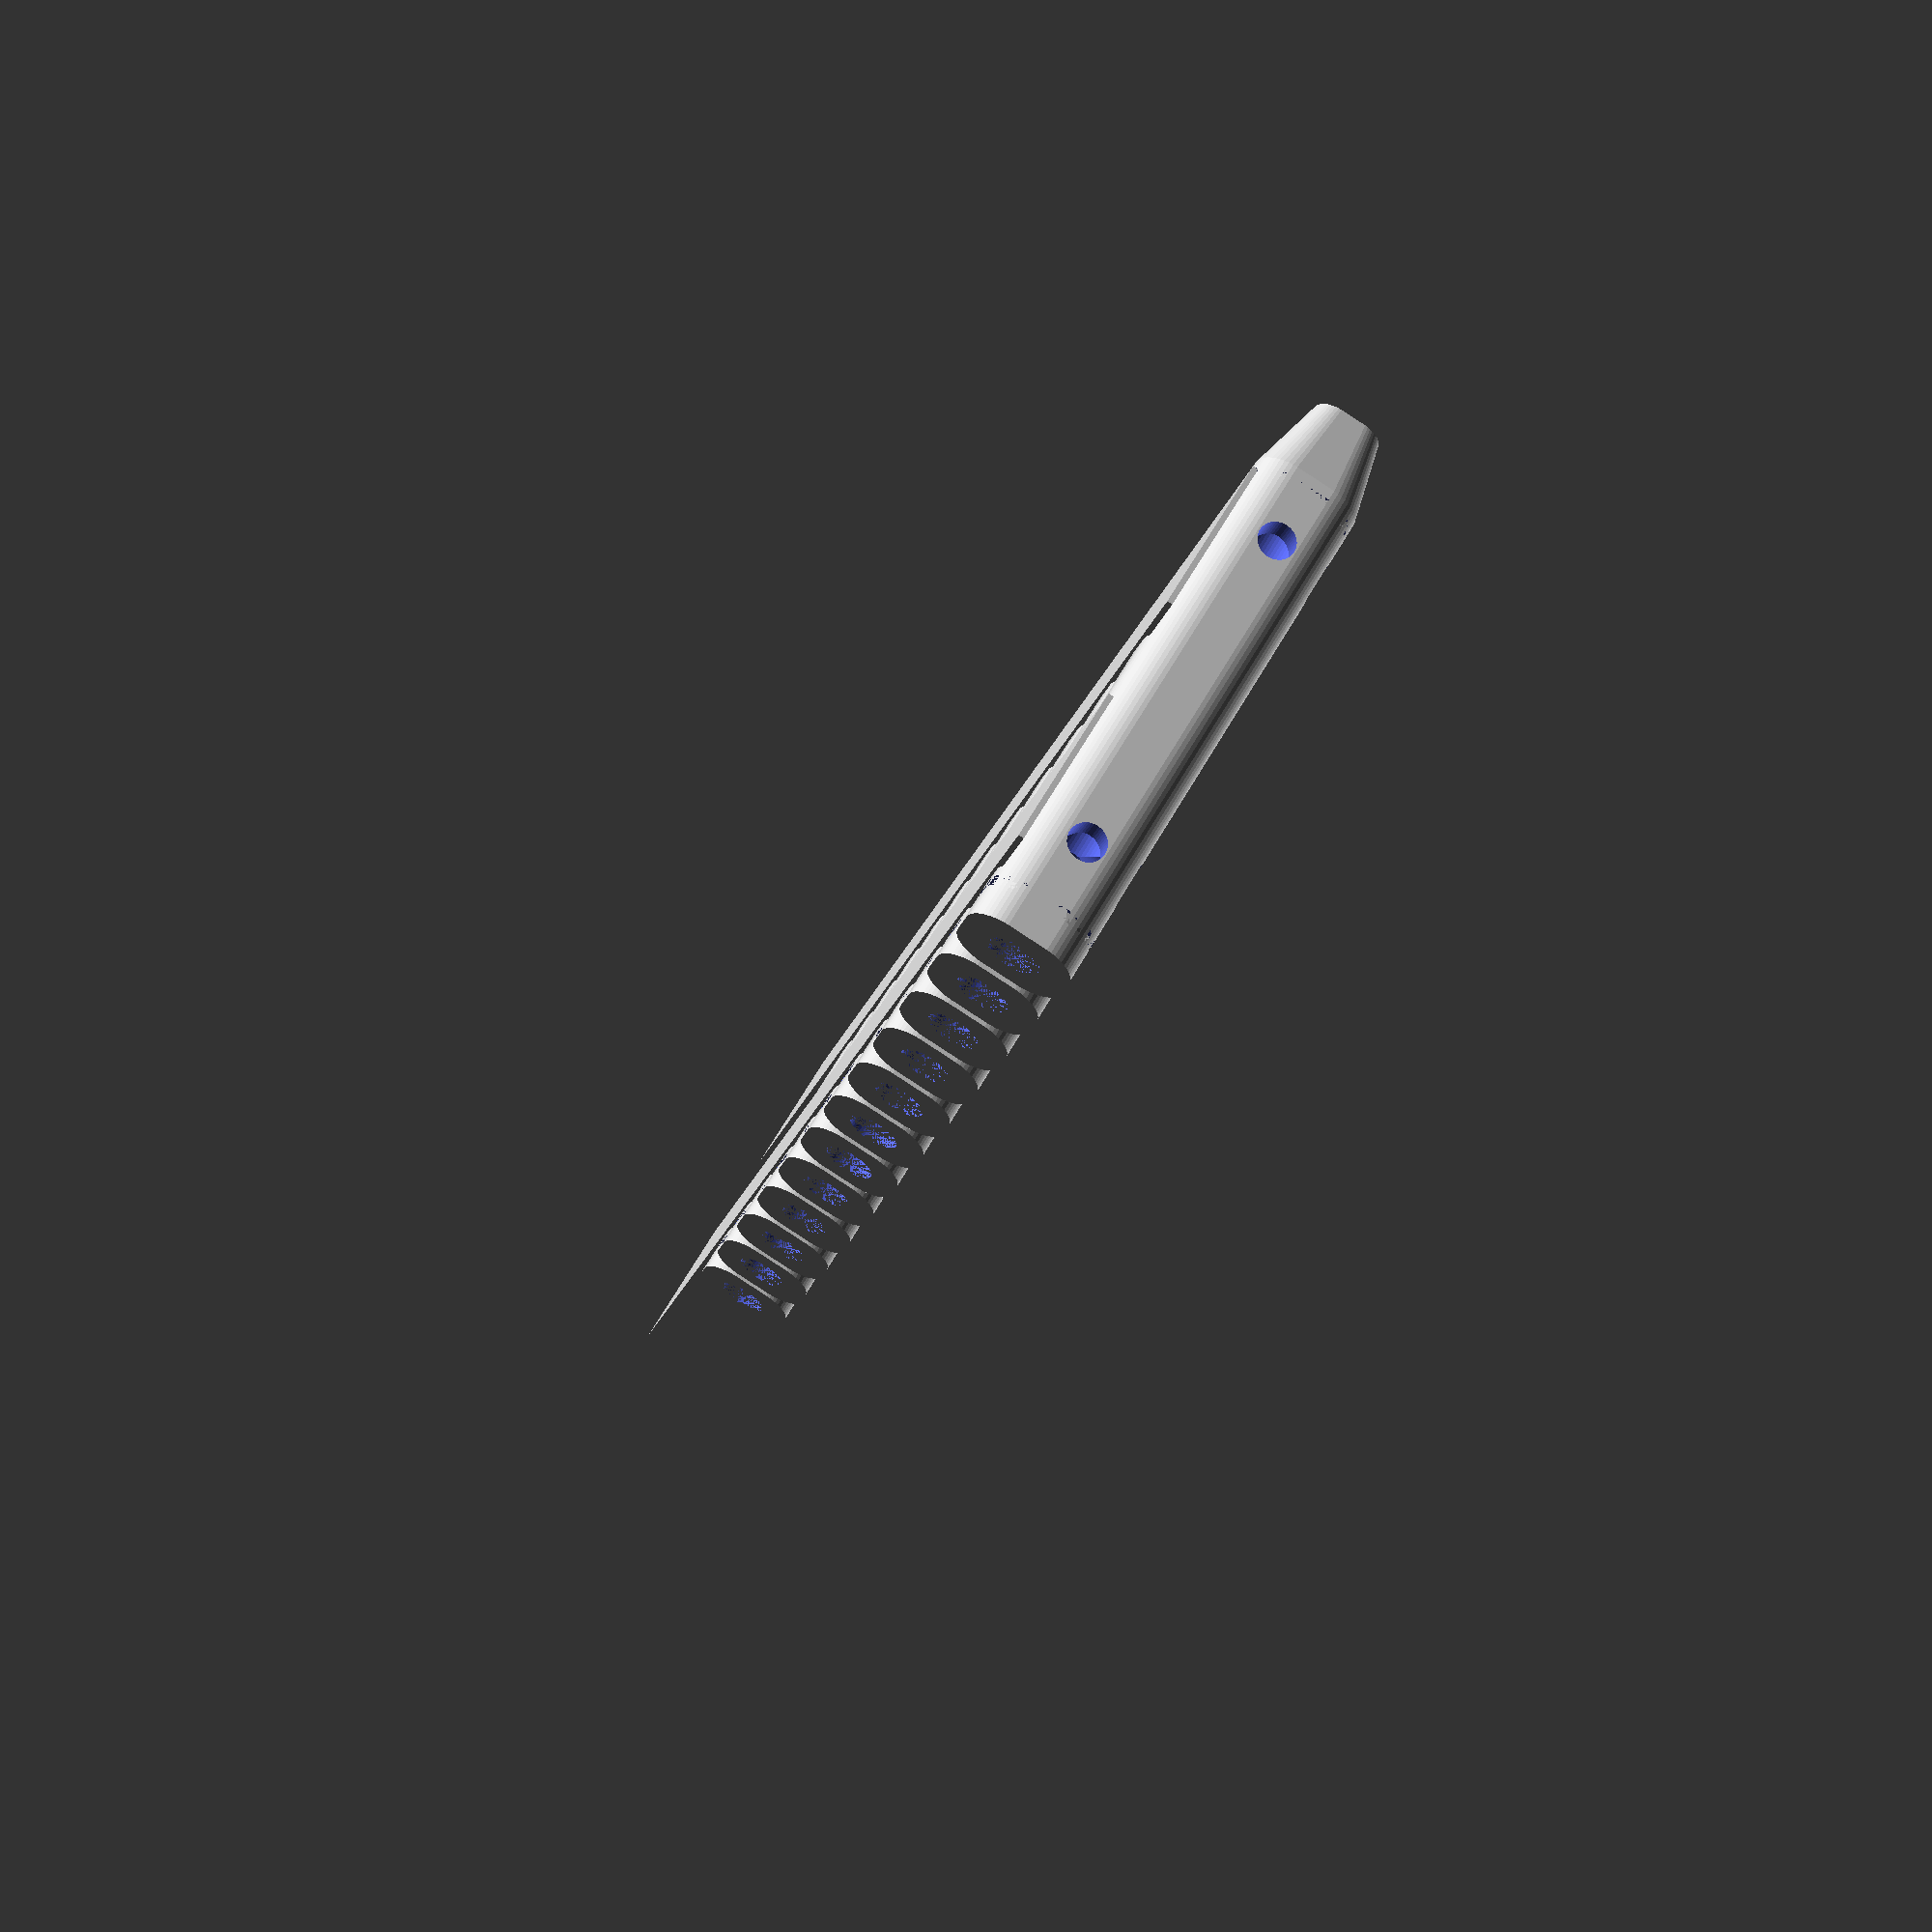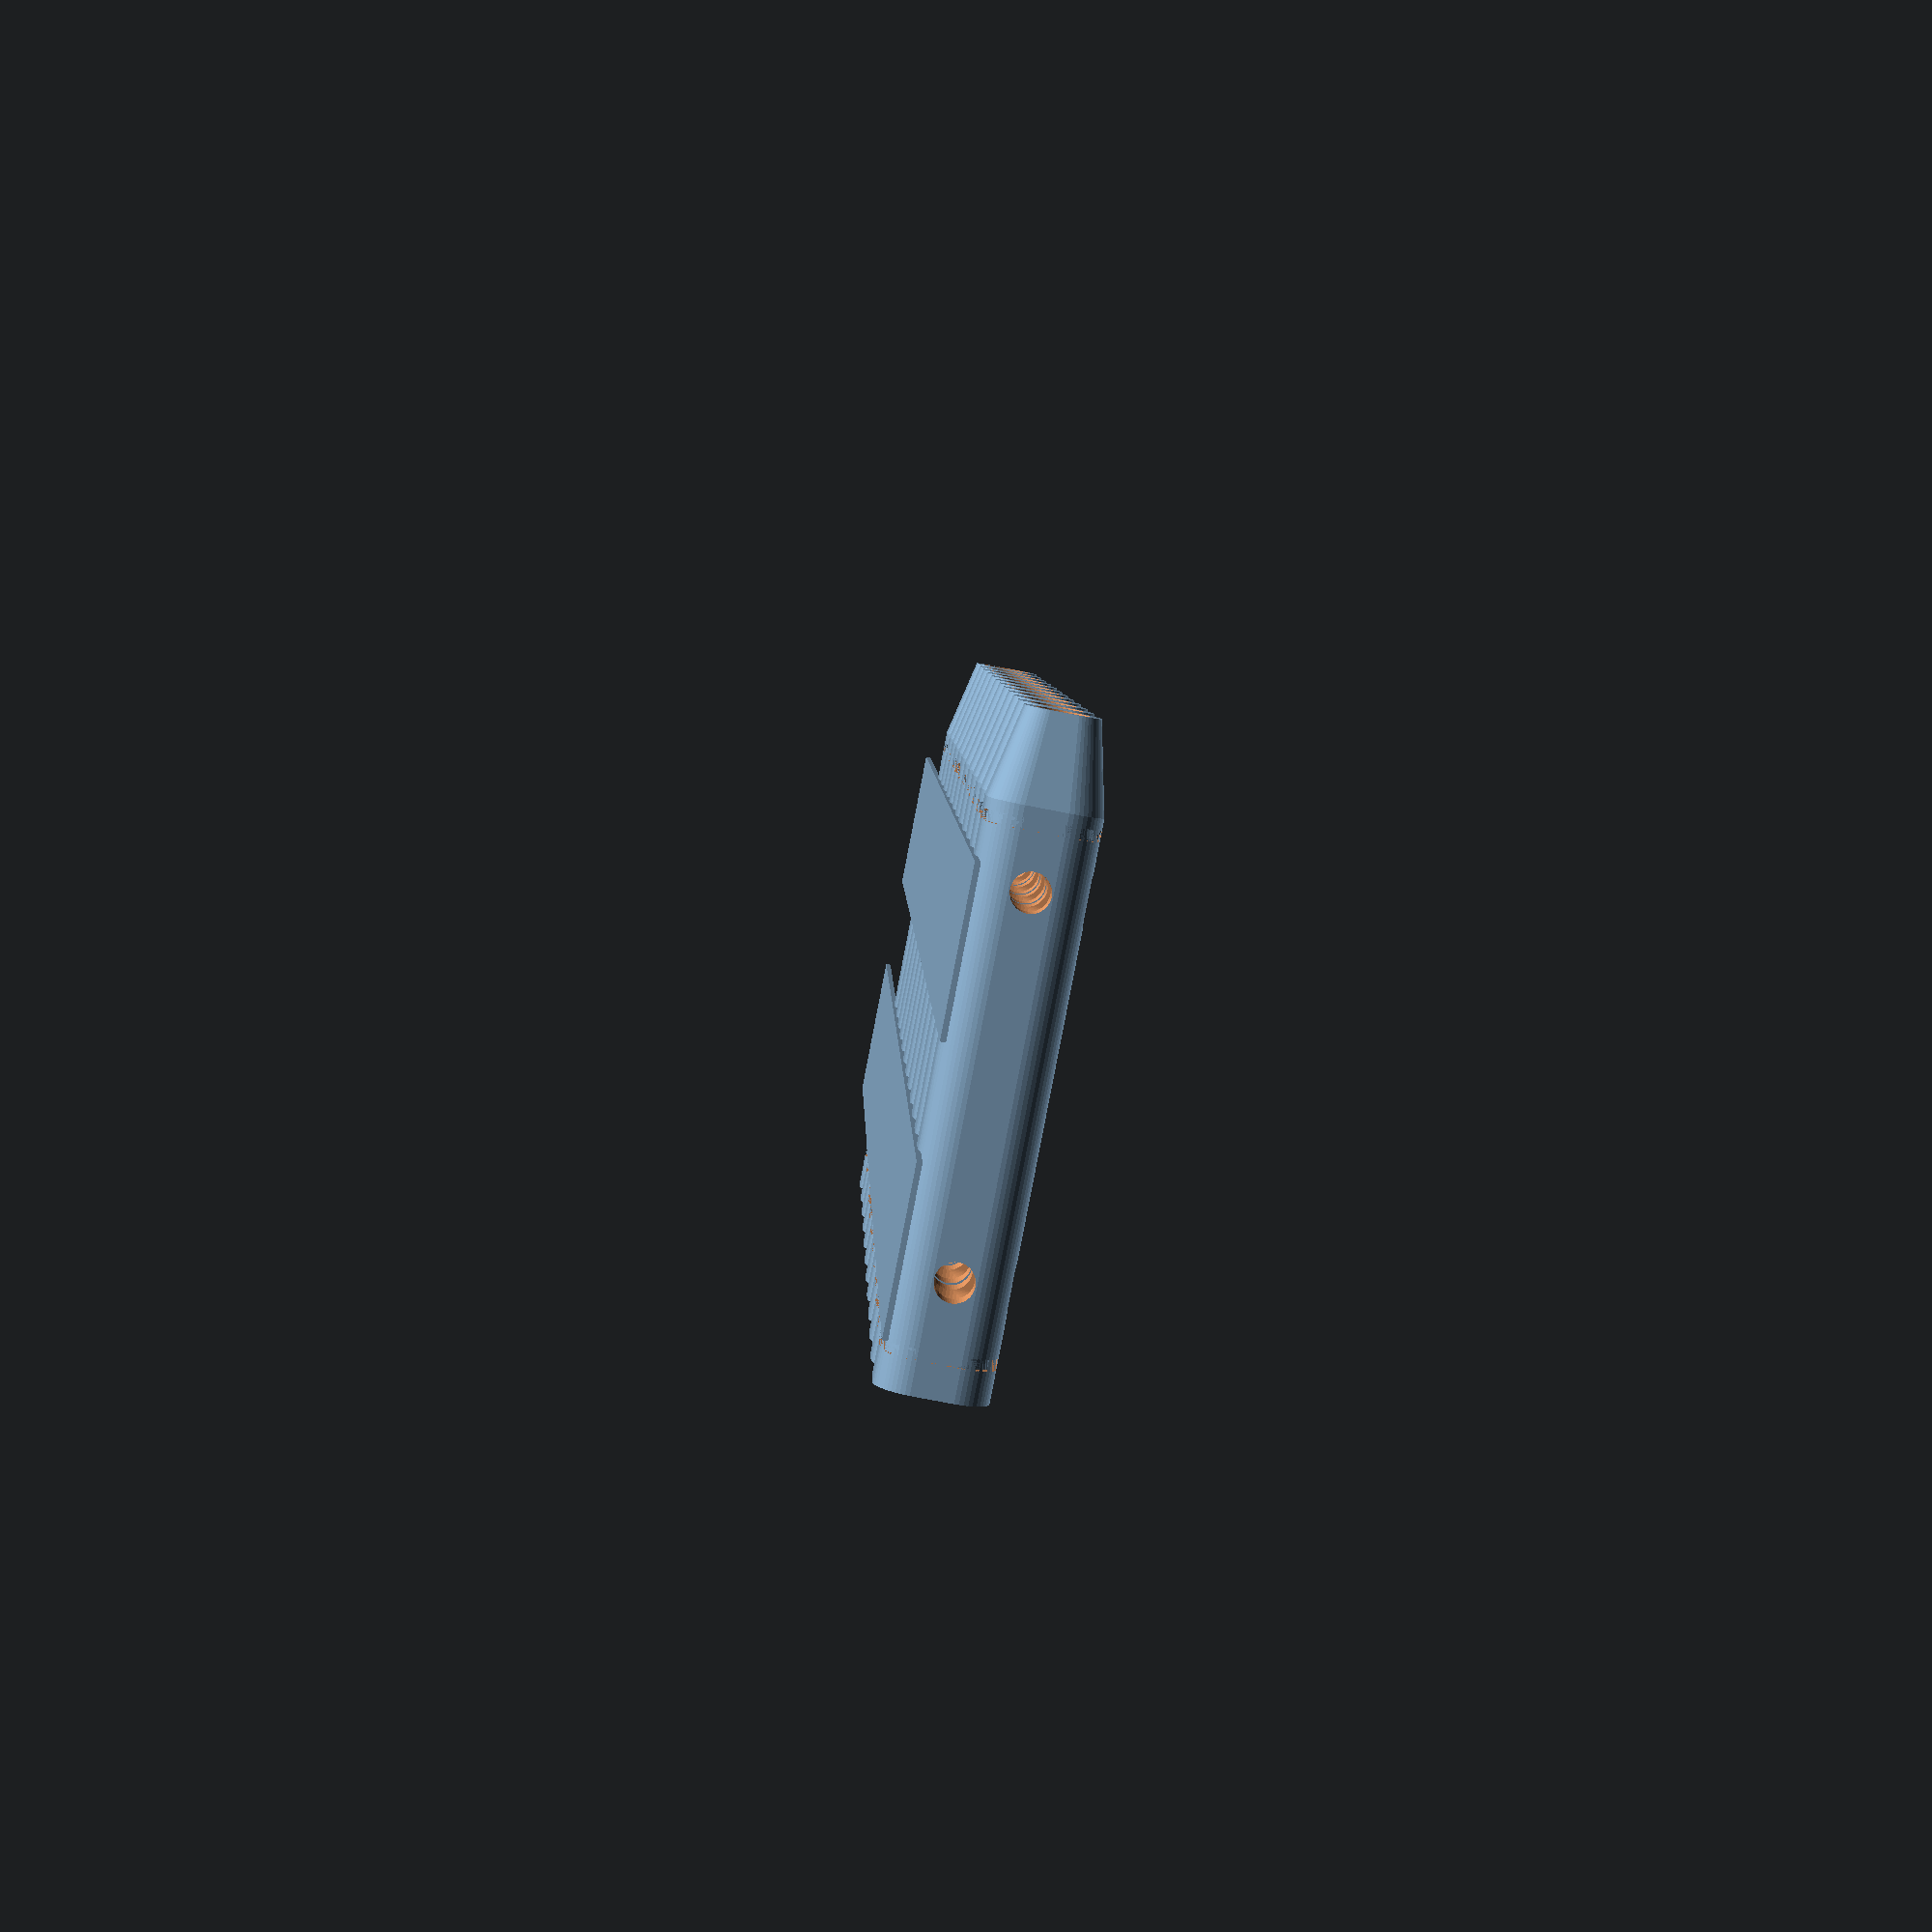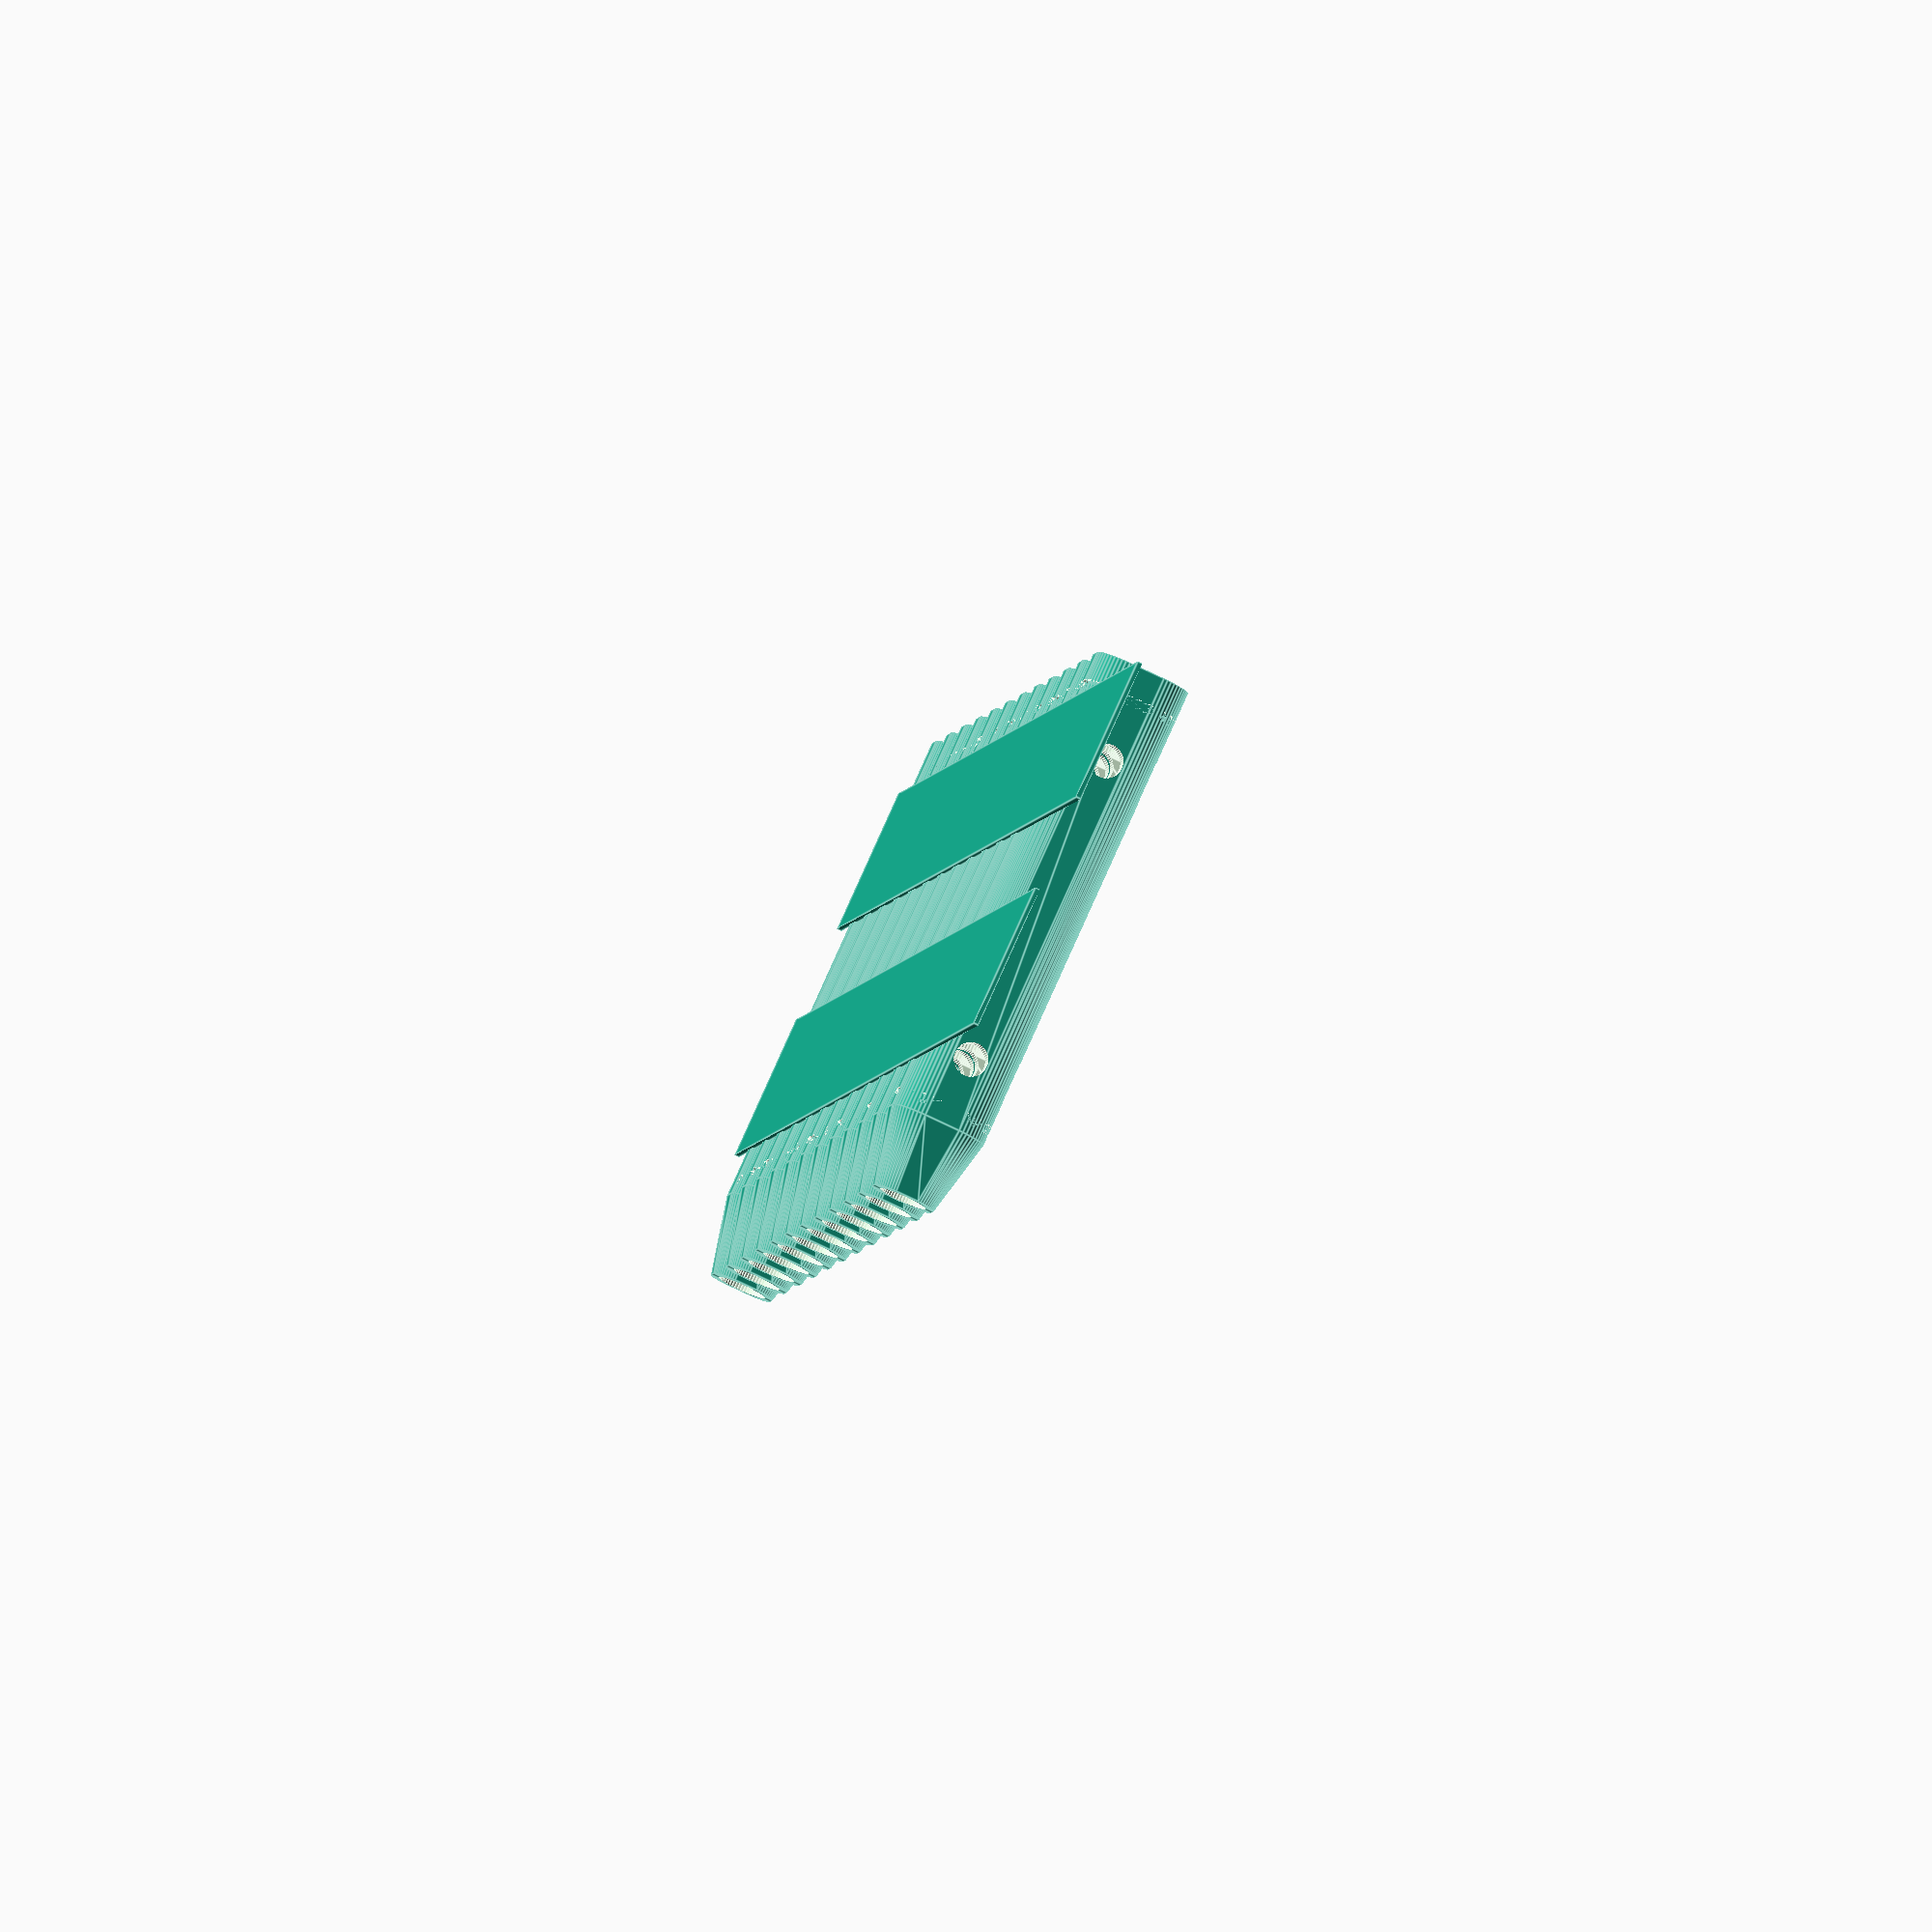
<openscad>
$fn=50;

module grooveTool() {
    difference() {
        linear_extrude(height=1) 
        minkowski(){
            square(size=10./3, center=true);
            circle(r=10./3, center=true);
        }
        
        linear_extrude(height=1) 
        minkowski(){
            square(size=9./3, center=true);
            circle(r=9./3, center=true);
        }
    }
}

*translate([0,0,10])
grooveTool();

module widowBite() {
    difference(){
    union(){
        linear_extrude(height=8, scale=0.65) 
        minkowski(){
            square(size=10./3, center=true);
            circle(r=10./3, center=true);
        }

        translate([0,0,-50])
        linear_extrude(height=50) 
        minkowski(){
            square(size=10./3, center=true);
            circle(r=10./3, center=true);
        }
    }

    translate([0,0,-50])
    cylinder(r=2.5, h=70);

    translate([0,0,-2])
    grooveTool();

    translate([0,0, -7])
    rotate([90,0,0])
    cylinder(d=3.5, h=12, center=true);

    translate([2.5,0,-7])
    minkowski() {
        cube([5,3,3], center=true);
        sphere(r=1);
    }

    translate([0,0, -40])
    rotate([90,0,0])
    cylinder(d=3.5, h=12, center=true);


    translate([2.5,0,-40])
    minkowski() {
        cube([5,3,3], center=true);
        sphere(r=1);
    }

    translate([0,0,-47])
    grooveTool();

    }
}

for(i = [0:11]) 
{
    translate([i*(10+1),0,10./2])
    rotate([-90,-90,0])
    widowBite();
}

translate([-10, -20,-0.25])
cube([180, 15, 0.5]);

translate([-10, -45,-0.25])
cube([180, 15, 0.5]);

</openscad>
<views>
elev=86.7 azim=294.6 roll=236.9 proj=p view=wireframe
elev=76.0 azim=279.0 roll=258.9 proj=p view=solid
elev=257.9 azim=288.0 roll=295.5 proj=o view=edges
</views>
